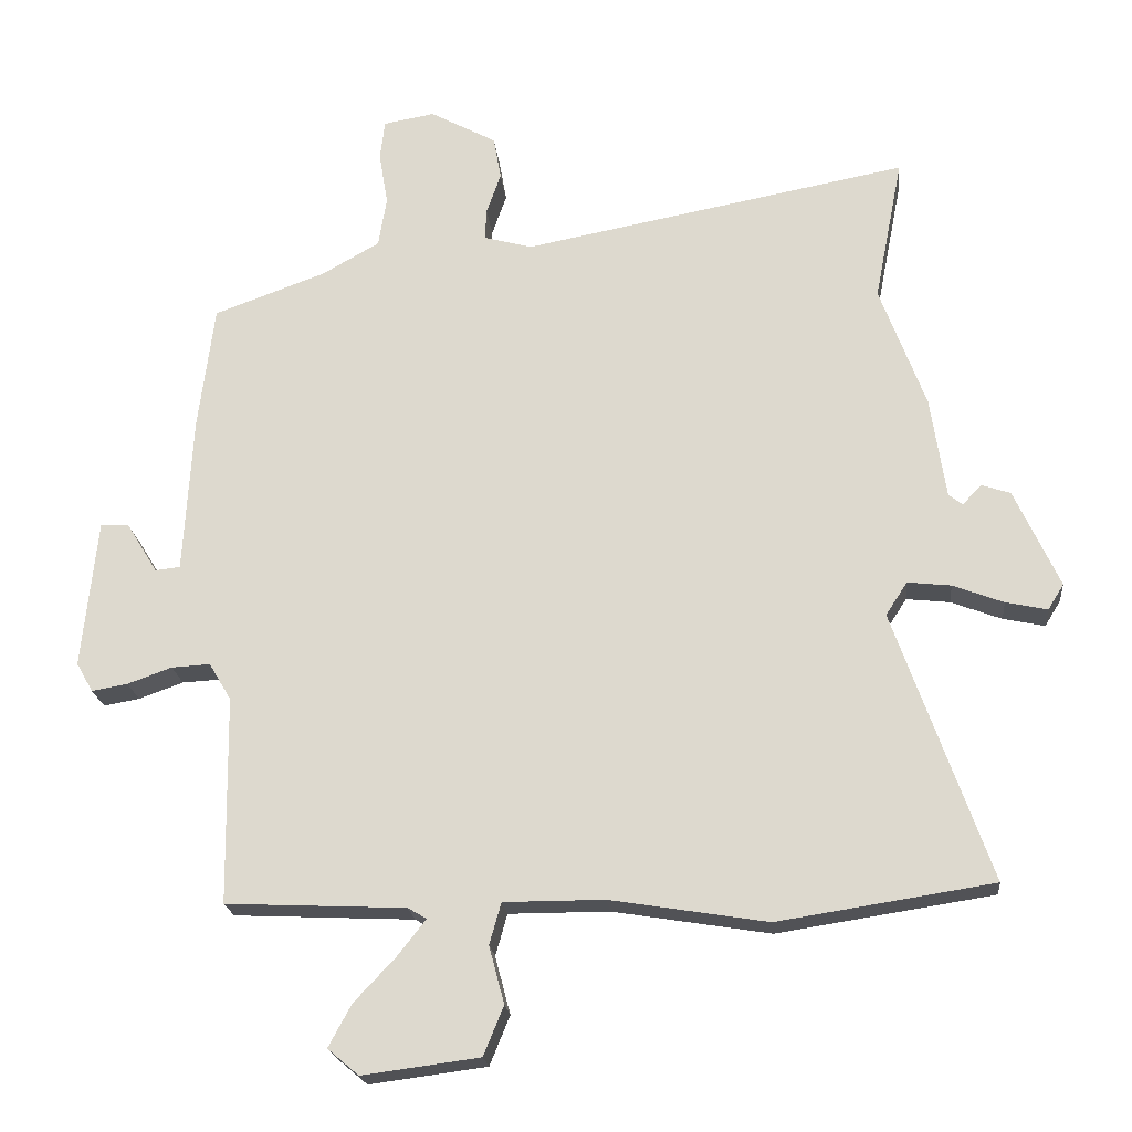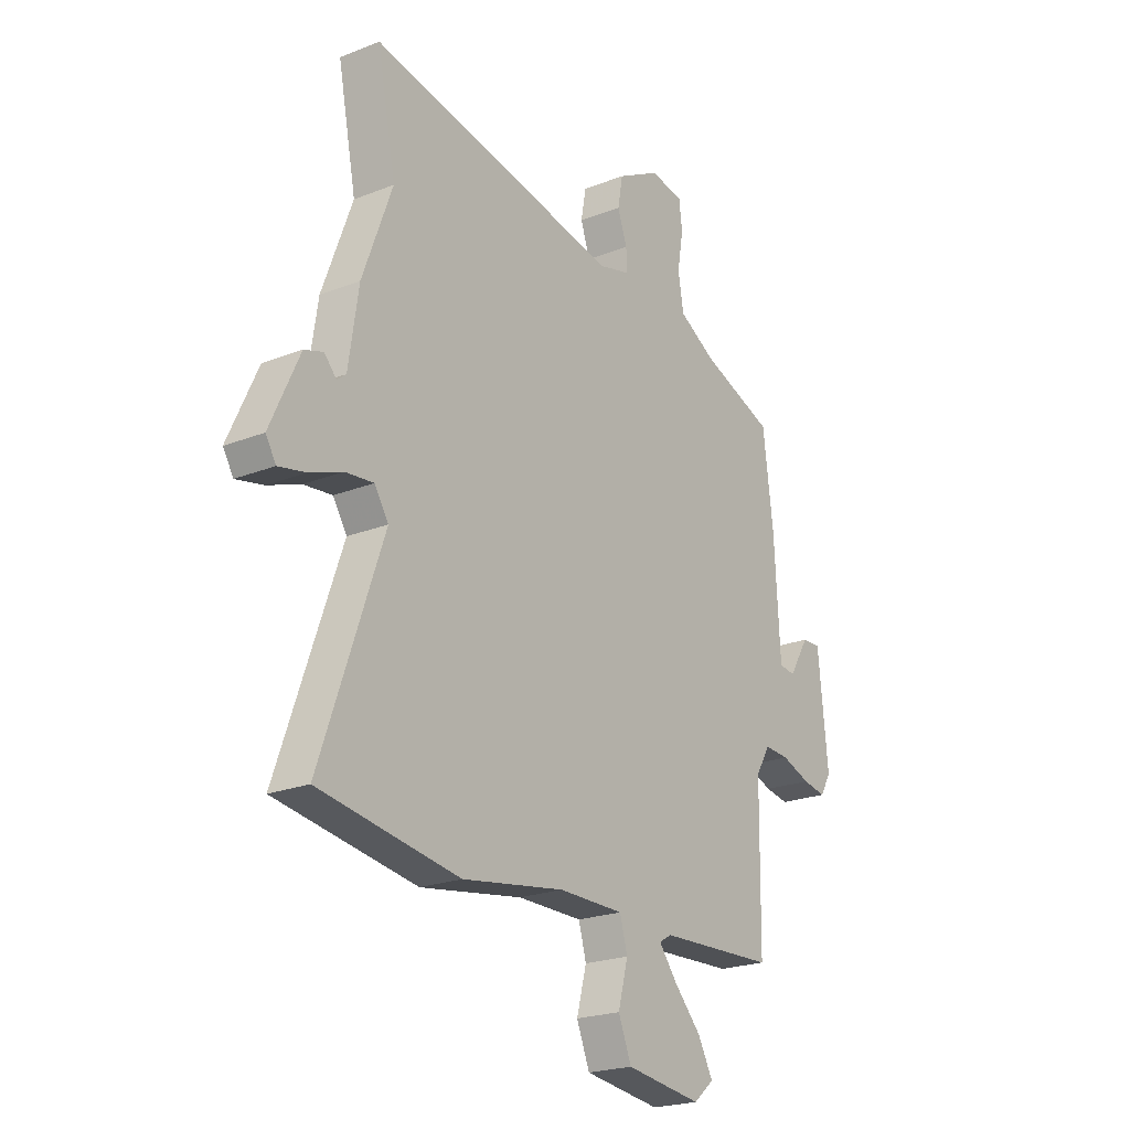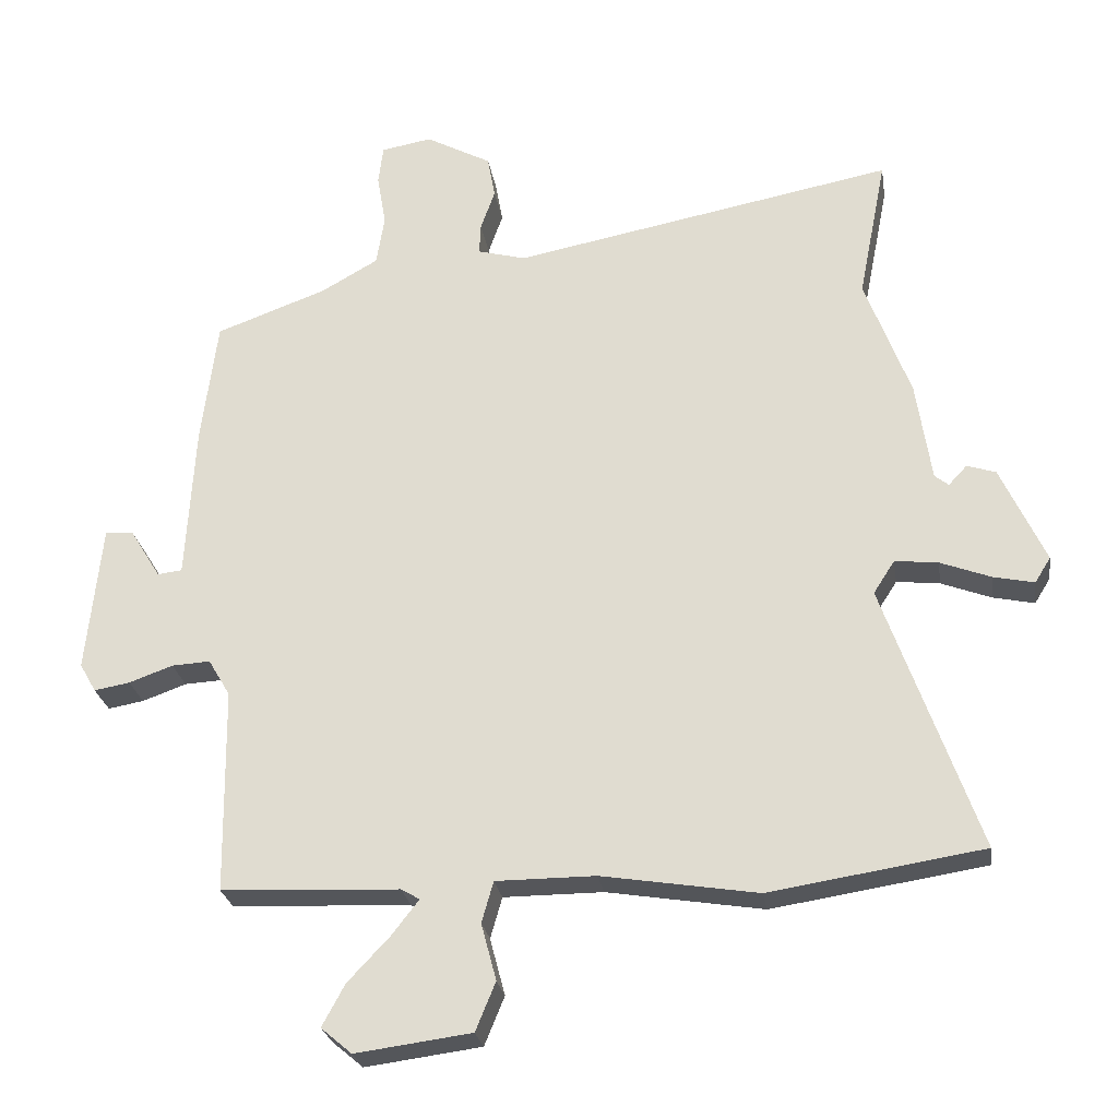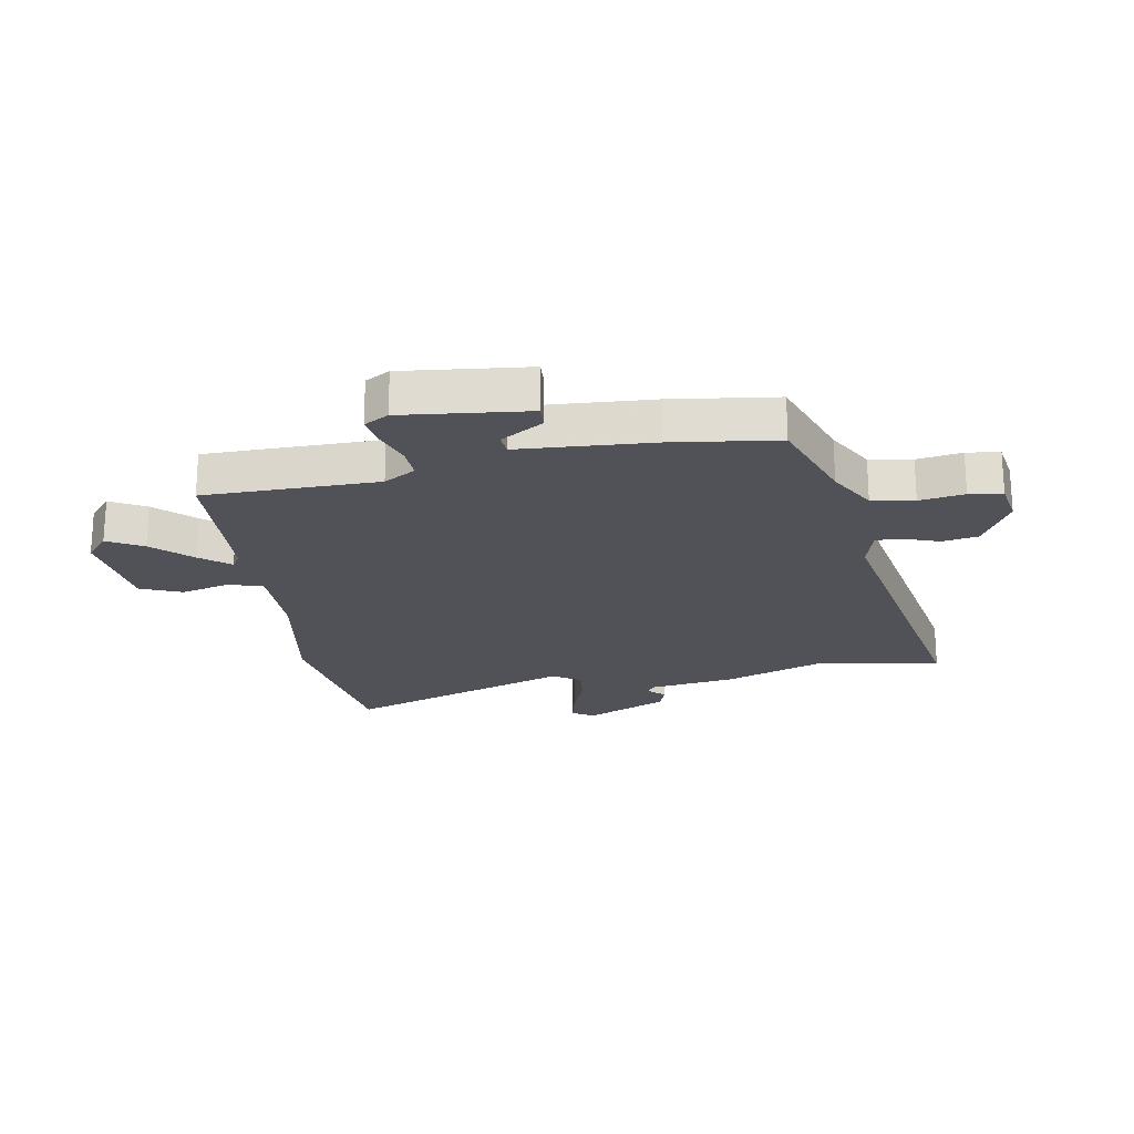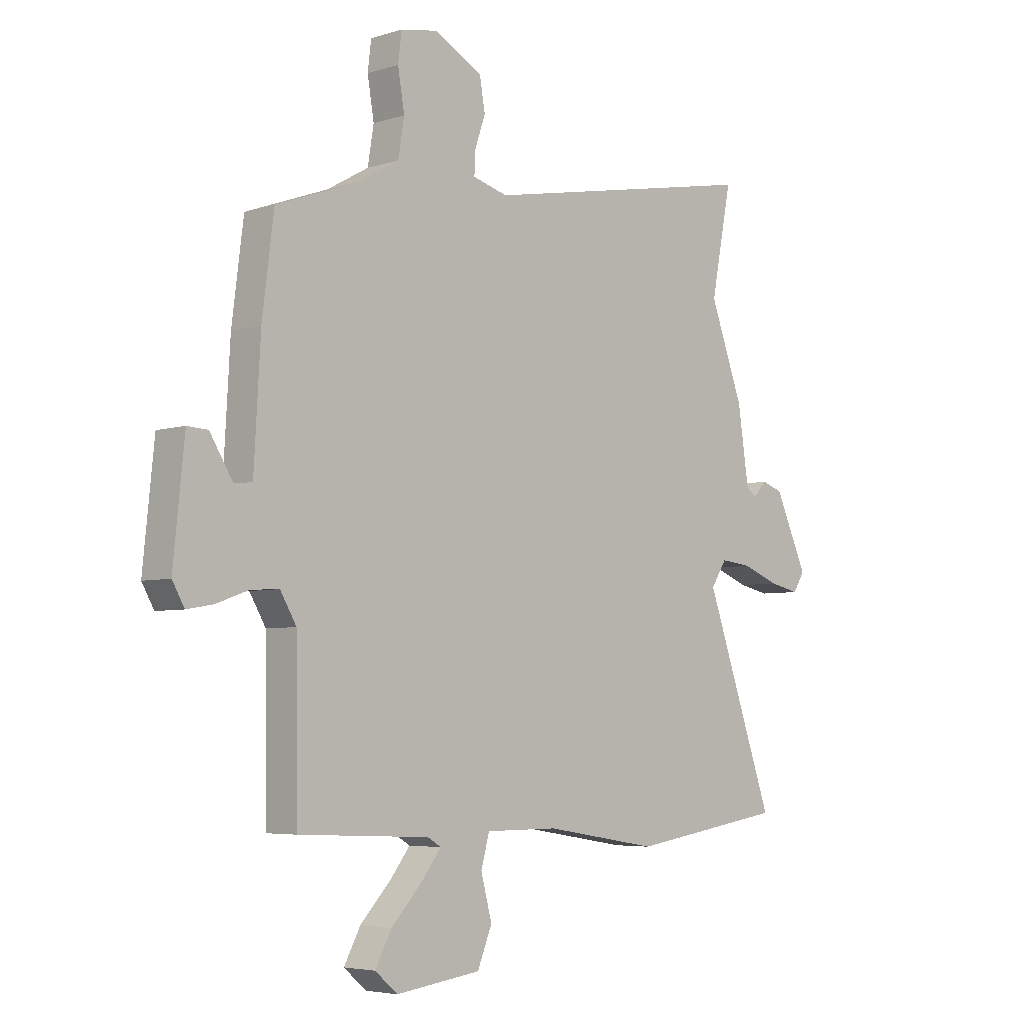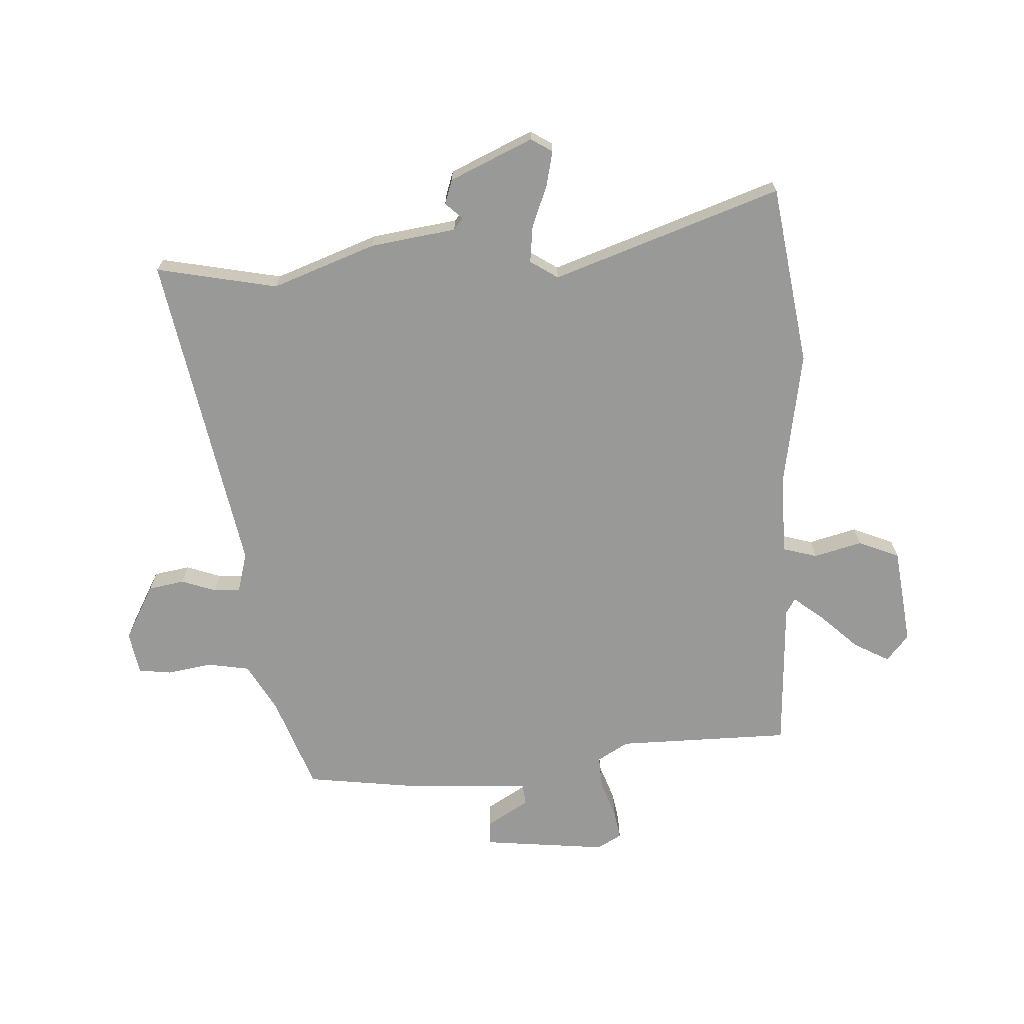
<metadata>
{"format":"obj","ext":"obj","renderer":"f3d","projection":"perspective","resolution":1024,"background":"white","views":[{"elev":-20.7,"azim":5.7,"up":"+Z"},{"elev":-22.1,"azim":124.5,"up":"+Z"},{"elev":-25.9,"azim":8.8,"up":"+Z"},{"elev":-21.6,"azim":-80.4,"up":"+Y"},{"elev":-4.9,"azim":-45.3,"up":"+Z"},{"elev":-68.8,"azim":92.8,"up":"+Y"}]}
</metadata>
<code>
v 0.613 0.07 -0.483
v 0.302 0.07 -0.531
v 0.075 0.07 -0.494
v -0.07 0.07 -0.494
v -0.087 0.07 -0.554
v -0.065 0.07 -0.637
v -0.094 0.07 -0.708
v -0.263 0.07 -0.73
v -0.308 0.07 -0.692
v -0.275 0.07 -0.631
v -0.214 0.07 -0.566
v -0.174 0.07 -0.515
v -0.201 0.07 -0.499
v -0.461 0.07 -0.487
v -0.465 0.07 -0.187
v -0.497 0.07 -0.133
v -0.553 0.07 -0.136
v -0.617 0.07 -0.159
v -0.669 0.07 -0.168
v -0.693 0.07 -0.126
v -0.671 0.07 0.09
v -0.63 0.07 0.088
v -0.585 0.07 0.015
v -0.549 0.07 0.019
v -0.536 0.07 0.248
v -0.513 0.07 0.429
v -0.351 0.07 0.488
v -0.268 0.07 0.535
v -0.256 0.07 0.608
v -0.269 0.07 0.685
v -0.262 0.07 0.742
v -0.188 0.07 0.755
v -0.092 0.07 0.703
v -0.081 0.07 0.641
v -0.102 0.07 0.581
v -0.104 0.07 0.536
v -0.034 0.07 0.517
v 0.524 0.07 0.622
v 0.483 0.07 0.413
v 0.549 0.07 0.235
v 0.571 0.07 0.088
v 0.591 0.07 0.072
v 0.618 0.07 0.101
v 0.66 0.07 0.087
v 0.725 0.07 -0.055
v 0.702 0.07 -0.092
v 0.642 0.07 -0.079
v 0.569 0.07 -0.051
v 0.506 0.07 -0.044
v 0.475 0.07 -0.092
v 0.613 0 -0.483
v 0.302 0 -0.531
v 0.075 0 -0.494
v -0.07 0 -0.494
v -0.087 0 -0.554
v -0.065 0 -0.637
v -0.094 0 -0.708
v -0.263 0 -0.73
v -0.308 0 -0.692
v -0.275 0 -0.631
v -0.214 0 -0.566
v -0.174 0 -0.515
v -0.201 0 -0.499
v -0.461 0 -0.487
v -0.465 0 -0.187
v -0.497 0 -0.133
v -0.553 0 -0.136
v -0.617 0 -0.159
v -0.669 0 -0.168
v -0.693 0 -0.126
v -0.671 0 0.09
v -0.63 0 0.088
v -0.585 0 0.015
v -0.549 0 0.019
v -0.536 0 0.248
v -0.513 0 0.429
v -0.351 0 0.488
v -0.268 0 0.535
v -0.256 0 0.608
v -0.269 0 0.685
v -0.262 0 0.742
v -0.188 0 0.755
v -0.092 0 0.703
v -0.081 0 0.641
v -0.102 0 0.581
v -0.104 0 0.536
v -0.034 0 0.517
v 0.524 0 0.622
v 0.483 0 0.413
v 0.549 0 0.235
v 0.571 0 0.088
v 0.591 0 0.072
v 0.618 0 0.101
v 0.66 0 0.087
v 0.725 0 -0.055
v 0.702 0 -0.092
v 0.642 0 -0.079
v 0.569 0 -0.051
v 0.506 0 -0.044
v 0.475 0 -0.092
f 45 46 47 48
f 45 48 49
f 42 43 44 45
f 41 42 45 49
f 39 40 41 49
f 37 38 39
f 37 39 49 50
f 32 33 34 35
f 32 35 36
f 29 30 31 32
f 28 29 32 36
f 27 28 36 37
f 24 25 26 27
f 20 21 22 23
f 20 23 24
f 17 18 19 20
f 16 17 20 24
f 15 16 24 27
f 13 14 15 27
f 8 9 10 11
f 8 11 12
f 5 6 7 8
f 4 5 8 12
f 50 1 2 3
f 50 3 4
f 13 27 37 50
f 4 12 13 50
f 98 97 96 95
f 99 98 95
f 95 94 93 92
f 99 95 92 91
f 99 91 90 89
f 89 88 87
f 100 99 89 87
f 85 84 83 82
f 86 85 82
f 82 81 80 79
f 86 82 79 78
f 87 86 78 77
f 77 76 75 74
f 73 72 71 70
f 74 73 70
f 70 69 68 67
f 74 70 67 66
f 77 74 66 65
f 77 65 64 63
f 61 60 59 58
f 62 61 58
f 58 57 56 55
f 62 58 55 54
f 53 52 51 100
f 54 53 100
f 100 87 77 63
f 100 63 62 54
f 1 51 52 2
f 2 52 53 3
f 3 53 54 4
f 4 54 55 5
f 5 55 56 6
f 6 56 57 7
f 7 57 58 8
f 8 58 59 9
f 9 59 60 10
f 10 60 61 11
f 11 61 62 12
f 12 62 63 13
f 13 63 64 14
f 14 64 65 15
f 15 65 66 16
f 16 66 67 17
f 17 67 68 18
f 18 68 69 19
f 19 69 70 20
f 20 70 71 21
f 21 71 72 22
f 22 72 73 23
f 23 73 74 24
f 24 74 75 25
f 25 75 76 26
f 26 76 77 27
f 27 77 78 28
f 28 78 79 29
f 29 79 80 30
f 30 80 81 31
f 31 81 82 32
f 32 82 83 33
f 33 83 84 34
f 34 84 85 35
f 35 85 86 36
f 36 86 87 37
f 37 87 88 38
f 38 88 89 39
f 39 89 90 40
f 40 90 91 41
f 41 91 92 42
f 42 92 93 43
f 43 93 94 44
f 44 94 95 45
f 45 95 96 46
f 46 96 97 47
f 47 97 98 48
f 48 98 99 49
f 49 99 100 50
f 50 100 51 1

</code>
